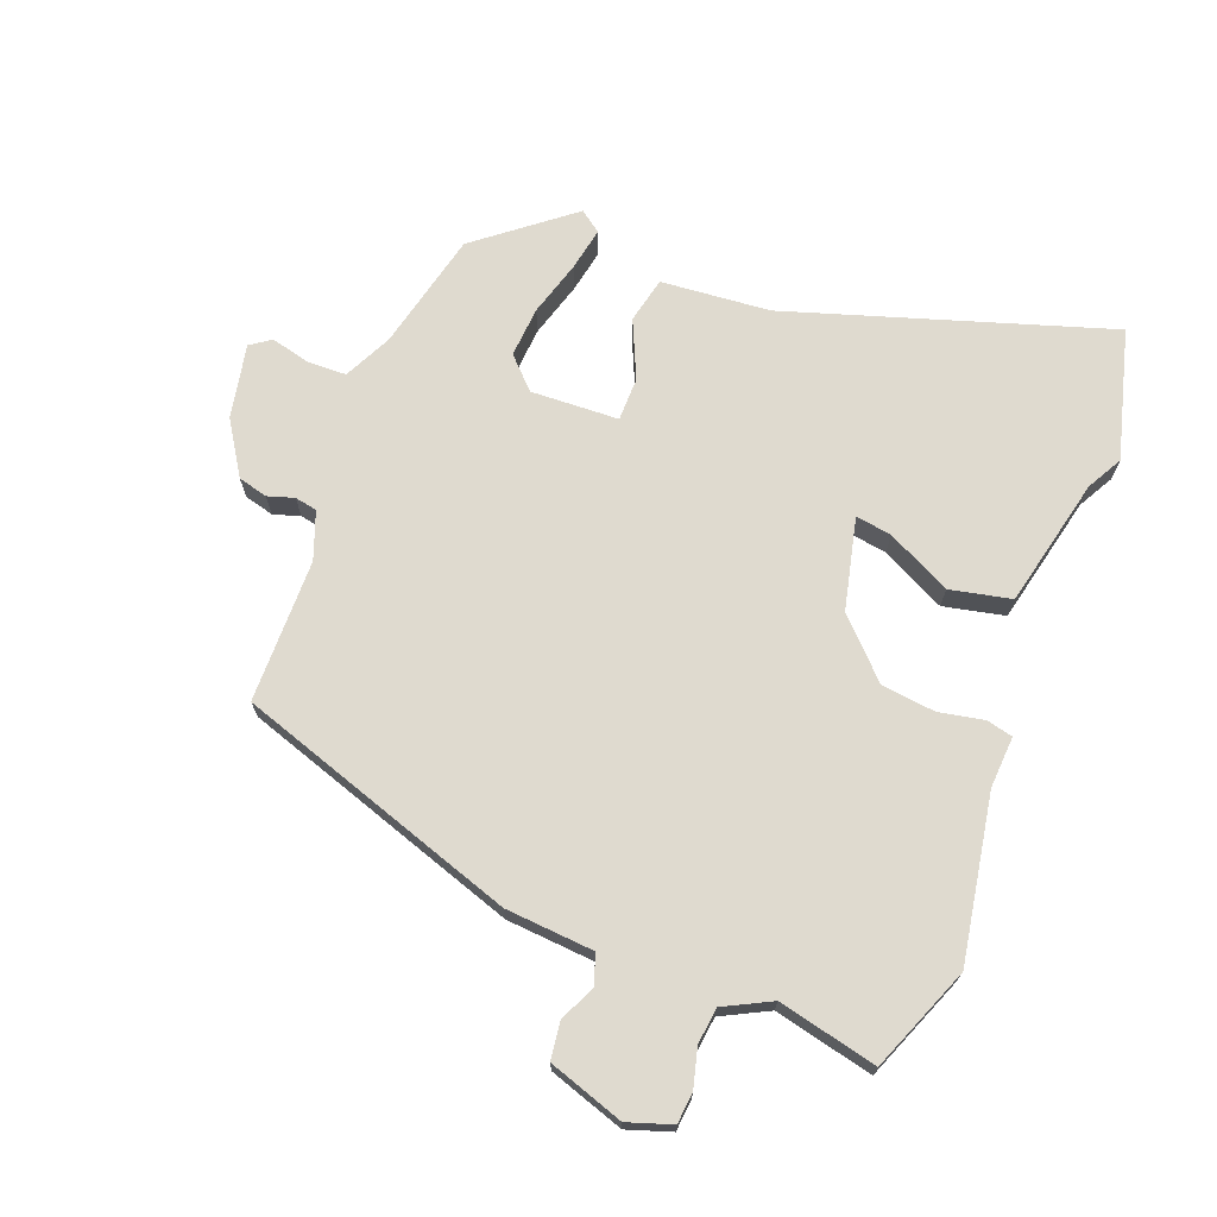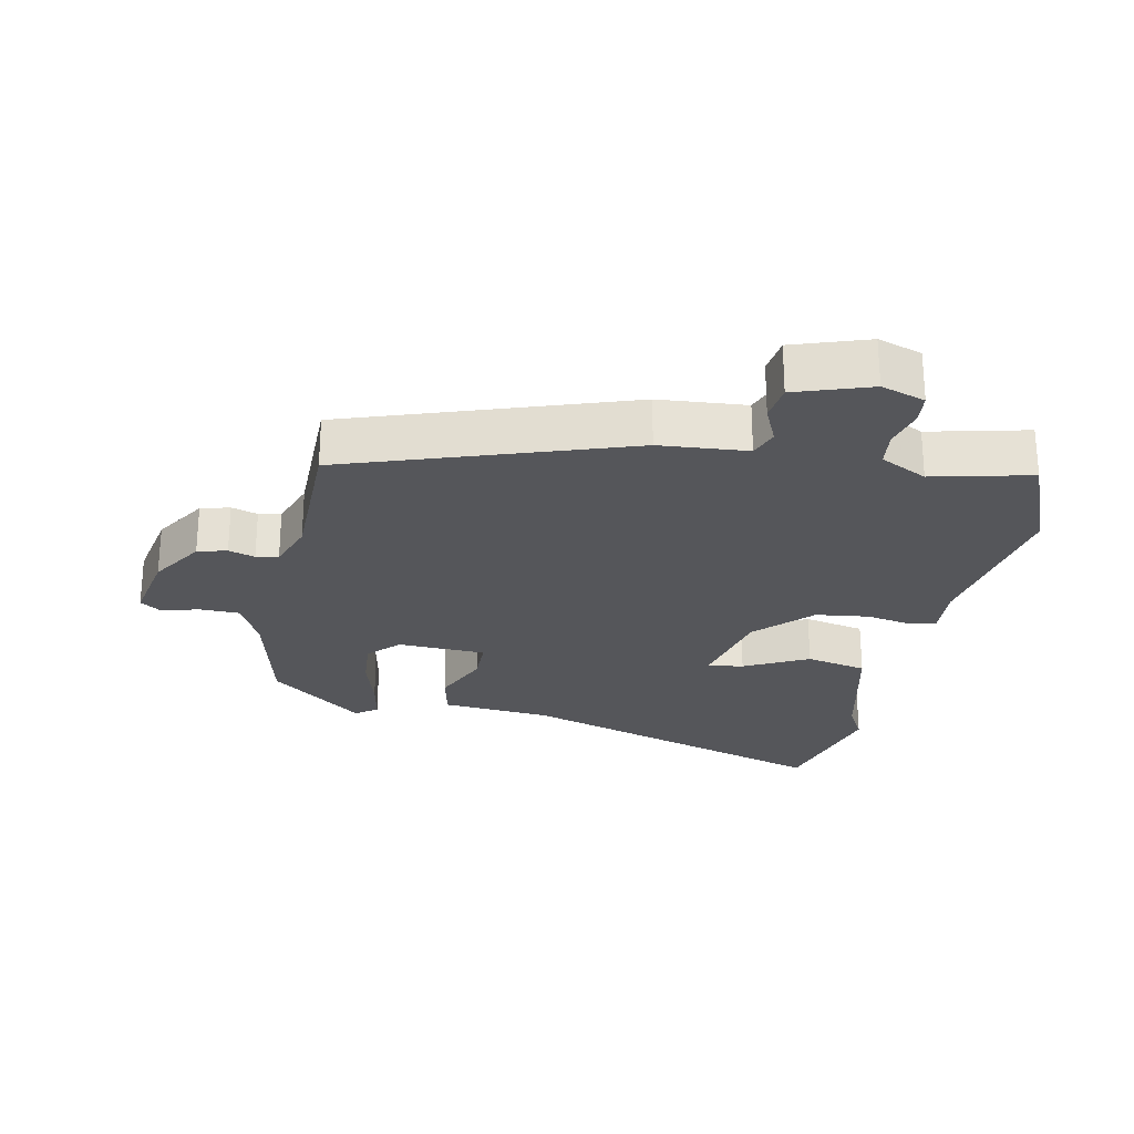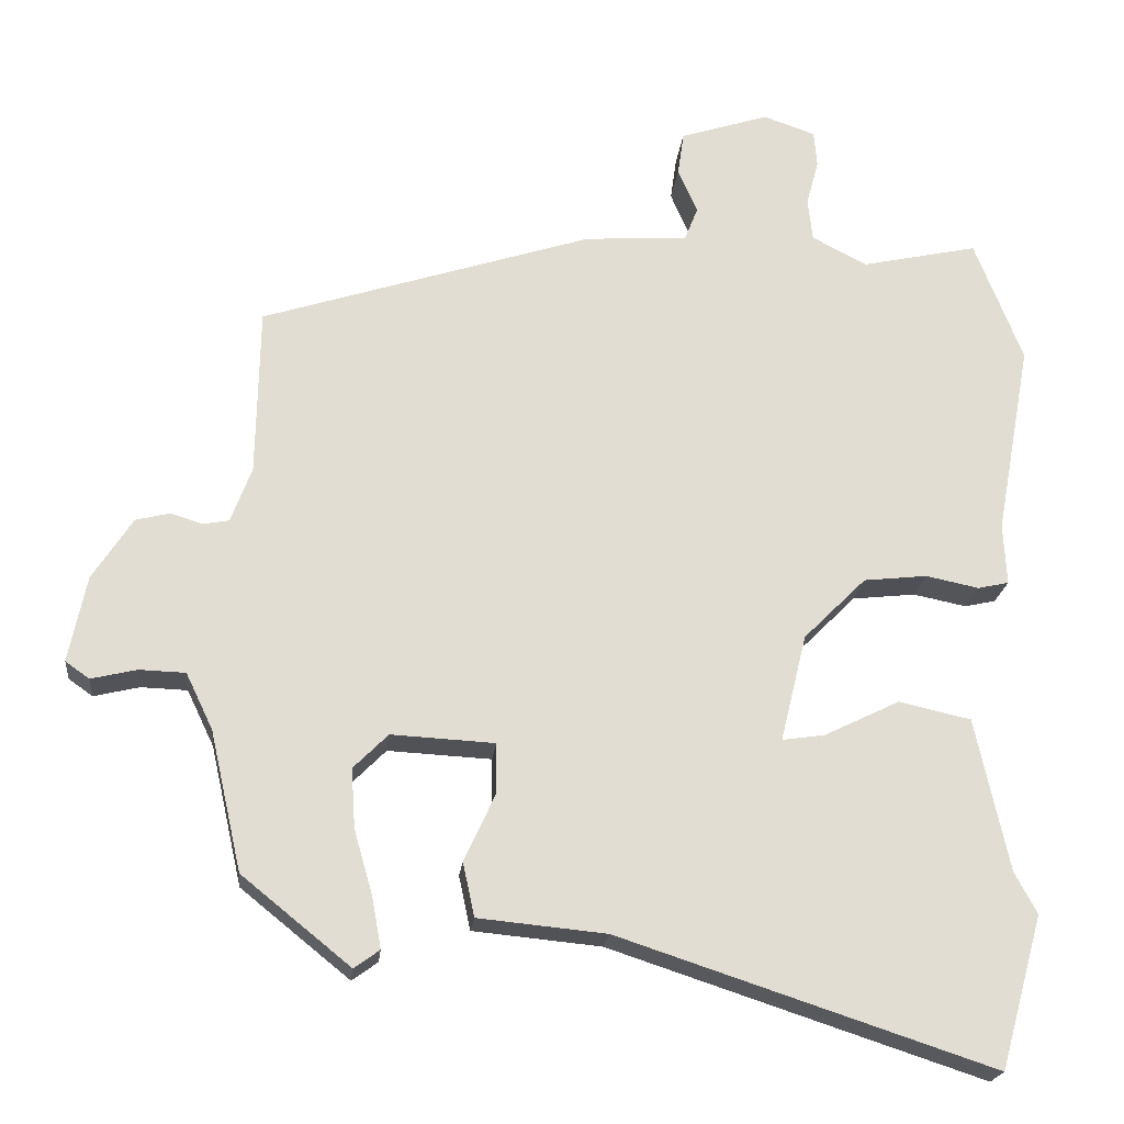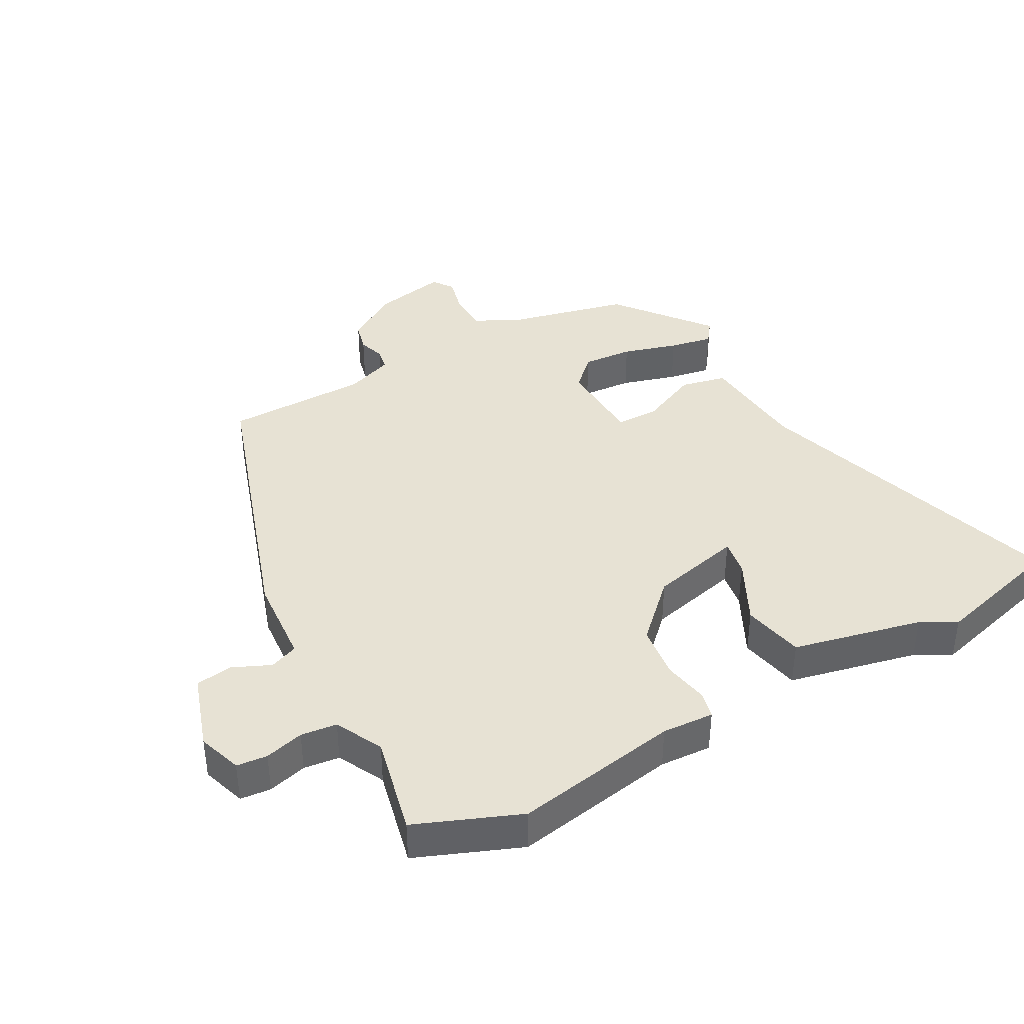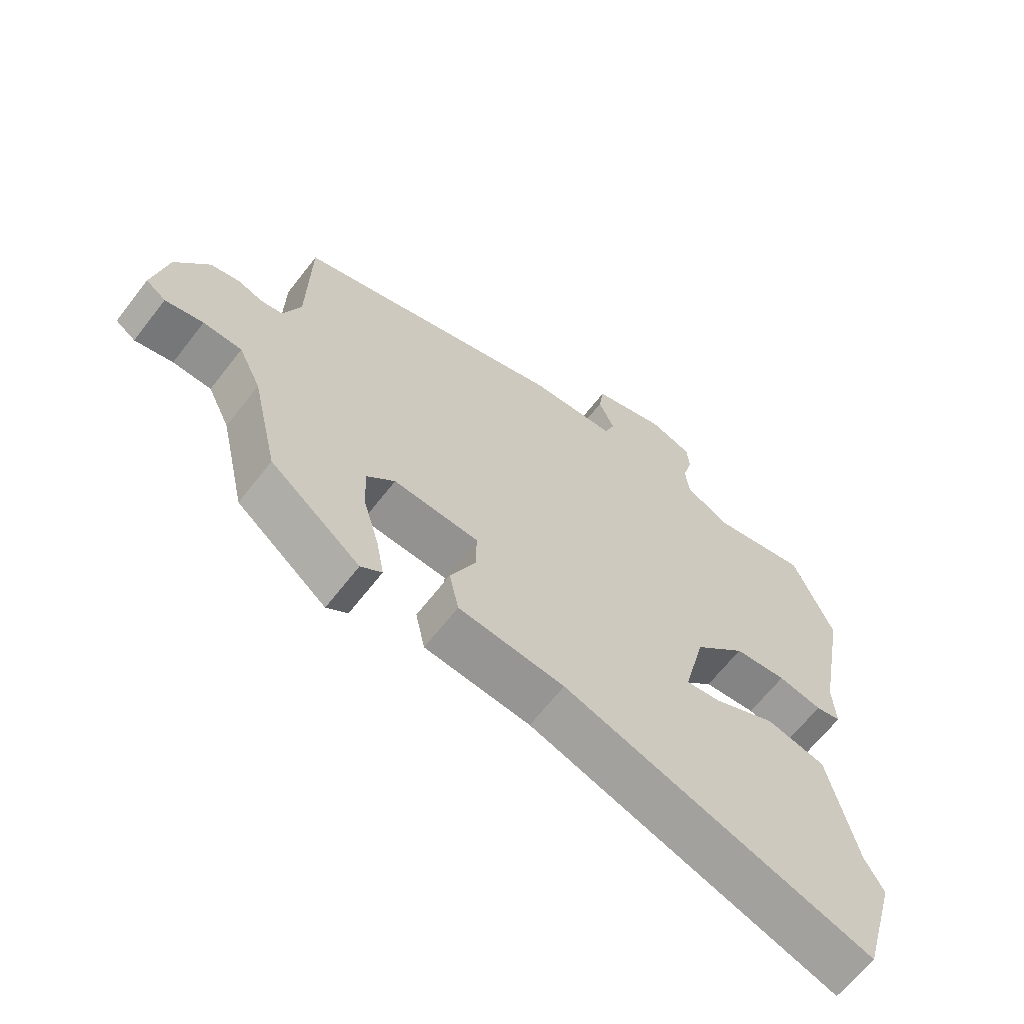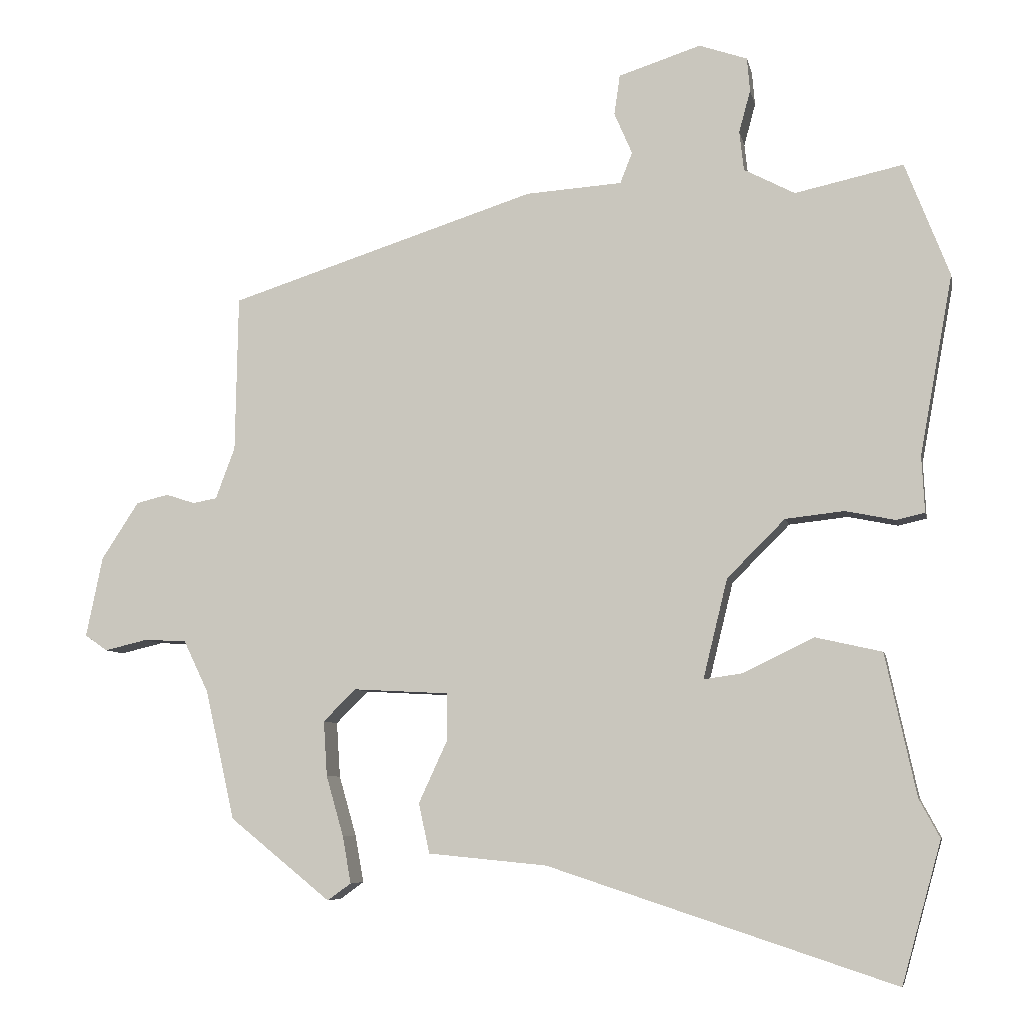
<metadata>
{"format":"obj","ext":"obj","renderer":"f3d","projection":"perspective","resolution":1024,"background":"white","views":[{"elev":70.6,"azim":21.6,"up":"+Y"},{"elev":-25.9,"azim":-10.7,"up":"+Y"},{"elev":-20.9,"azim":-6.0,"up":"+Z"},{"elev":40.0,"azim":61.7,"up":"+Y"},{"elev":-64.9,"azim":-37.8,"up":"+Z"},{"elev":-6.9,"azim":11.3,"up":"+Z"}]}
</metadata>
<code>
v 0.493 0.07 0.517
v 0.555 0.07 0.358
v 0.509 0.07 0.108
v 0.513 0.07 0.029
v 0.473 0.07 0.02
v 0.404 0.07 0.034
v 0.322 0.07 0.025
v 0.241 0.07 -0.056
v 0.207 0.07 -0.195
v 0.262 0.07 -0.187
v 0.36 0.07 -0.139
v 0.453 0.07 -0.16
v 0.496 0.07 -0.358
v 0.525 0.07 -0.412
v 0.47 0.07 -0.609
v -0.014 0.07 -0.45
v -0.18 0.07 -0.434
v -0.195 0.07 -0.364
v -0.155 0.07 -0.277
v -0.155 0.07 -0.211
v -0.289 0.07 -0.204
v -0.334 0.07 -0.249
v -0.329 0.07 -0.326
v -0.305 0.07 -0.41
v -0.293 0.07 -0.476
v -0.326 0.07 -0.5
v -0.467 0.07 -0.386
v -0.508 0.07 -0.205
v -0.543 0.07 -0.132
v -0.603 0.07 -0.13
v -0.662 0.07 -0.144
v -0.693 0.07 -0.122
v -0.67 0.07 -0.01
v -0.618 0.07 0.07
v -0.573 0.07 0.081
v -0.533 0.07 0.068
v -0.499 0.07 0.074
v -0.472 0.07 0.146
v -0.468 0.07 0.364
v -0.039 0.07 0.502
v 0.095 0.07 0.511
v 0.112 0.07 0.554
v 0.087 0.07 0.612
v 0.095 0.07 0.668
v 0.21 0.07 0.705
v 0.277 0.07 0.682
v 0.281 0.07 0.635
v 0.265 0.07 0.576
v 0.271 0.07 0.521
v 0.342 0.07 0.484
v 0.493 0 0.517
v 0.555 0 0.358
v 0.509 0 0.108
v 0.513 0 0.029
v 0.473 0 0.02
v 0.404 0 0.034
v 0.322 0 0.025
v 0.241 0 -0.056
v 0.207 0 -0.195
v 0.262 0 -0.187
v 0.36 0 -0.139
v 0.453 0 -0.16
v 0.496 0 -0.358
v 0.525 0 -0.412
v 0.47 0 -0.609
v -0.014 0 -0.45
v -0.18 0 -0.434
v -0.195 0 -0.364
v -0.155 0 -0.277
v -0.155 0 -0.211
v -0.289 0 -0.204
v -0.334 0 -0.249
v -0.329 0 -0.326
v -0.305 0 -0.41
v -0.293 0 -0.476
v -0.326 0 -0.5
v -0.467 0 -0.386
v -0.508 0 -0.205
v -0.543 0 -0.132
v -0.603 0 -0.13
v -0.662 0 -0.144
v -0.693 0 -0.122
v -0.67 0 -0.01
v -0.618 0 0.07
v -0.573 0 0.081
v -0.533 0 0.068
v -0.499 0 0.074
v -0.472 0 0.146
v -0.468 0 0.364
v -0.039 0 0.502
v 0.095 0 0.511
v 0.112 0 0.554
v 0.087 0 0.612
v 0.095 0 0.668
v 0.21 0 0.705
v 0.277 0 0.682
v 0.281 0 0.635
v 0.265 0 0.576
v 0.271 0 0.521
v 0.342 0 0.484
f 45 46 47 48
f 45 48 49
f 42 43 44 45
f 41 42 45 49
f 38 39 40 41
f 37 38 41 49
f 33 34 35 36
f 33 36 37
f 30 31 32 33
f 29 30 33 37
f 28 29 37 49
f 23 24 25 26
f 22 23 26 27
f 16 17 18 19
f 16 19 20
f 13 14 15 16
f 13 16 20
f 10 11 12 13
f 9 10 13
f 9 13 20
f 8 9 20 21
f 3 4 5 6
f 3 6 7
f 50 1 2 3
f 50 3 7
f 22 27 28 49
f 21 22 49 50
f 7 8 21 50
f 98 97 96 95
f 99 98 95
f 95 94 93 92
f 99 95 92 91
f 91 90 89 88
f 99 91 88 87
f 86 85 84 83
f 87 86 83
f 83 82 81 80
f 87 83 80 79
f 99 87 79 78
f 76 75 74 73
f 77 76 73 72
f 69 68 67 66
f 70 69 66
f 66 65 64 63
f 70 66 63
f 63 62 61 60
f 63 60 59
f 70 63 59
f 71 70 59 58
f 56 55 54 53
f 57 56 53
f 53 52 51 100
f 57 53 100
f 99 78 77 72
f 100 99 72 71
f 100 71 58 57
f 1 51 52 2
f 2 52 53 3
f 3 53 54 4
f 4 54 55 5
f 5 55 56 6
f 6 56 57 7
f 7 57 58 8
f 8 58 59 9
f 9 59 60 10
f 10 60 61 11
f 11 61 62 12
f 12 62 63 13
f 13 63 64 14
f 14 64 65 15
f 15 65 66 16
f 16 66 67 17
f 17 67 68 18
f 18 68 69 19
f 19 69 70 20
f 20 70 71 21
f 21 71 72 22
f 22 72 73 23
f 23 73 74 24
f 24 74 75 25
f 25 75 76 26
f 26 76 77 27
f 27 77 78 28
f 28 78 79 29
f 29 79 80 30
f 30 80 81 31
f 31 81 82 32
f 32 82 83 33
f 33 83 84 34
f 34 84 85 35
f 35 85 86 36
f 36 86 87 37
f 37 87 88 38
f 38 88 89 39
f 39 89 90 40
f 40 90 91 41
f 41 91 92 42
f 42 92 93 43
f 43 93 94 44
f 44 94 95 45
f 45 95 96 46
f 46 96 97 47
f 47 97 98 48
f 48 98 99 49
f 49 99 100 50
f 50 100 51 1

</code>
